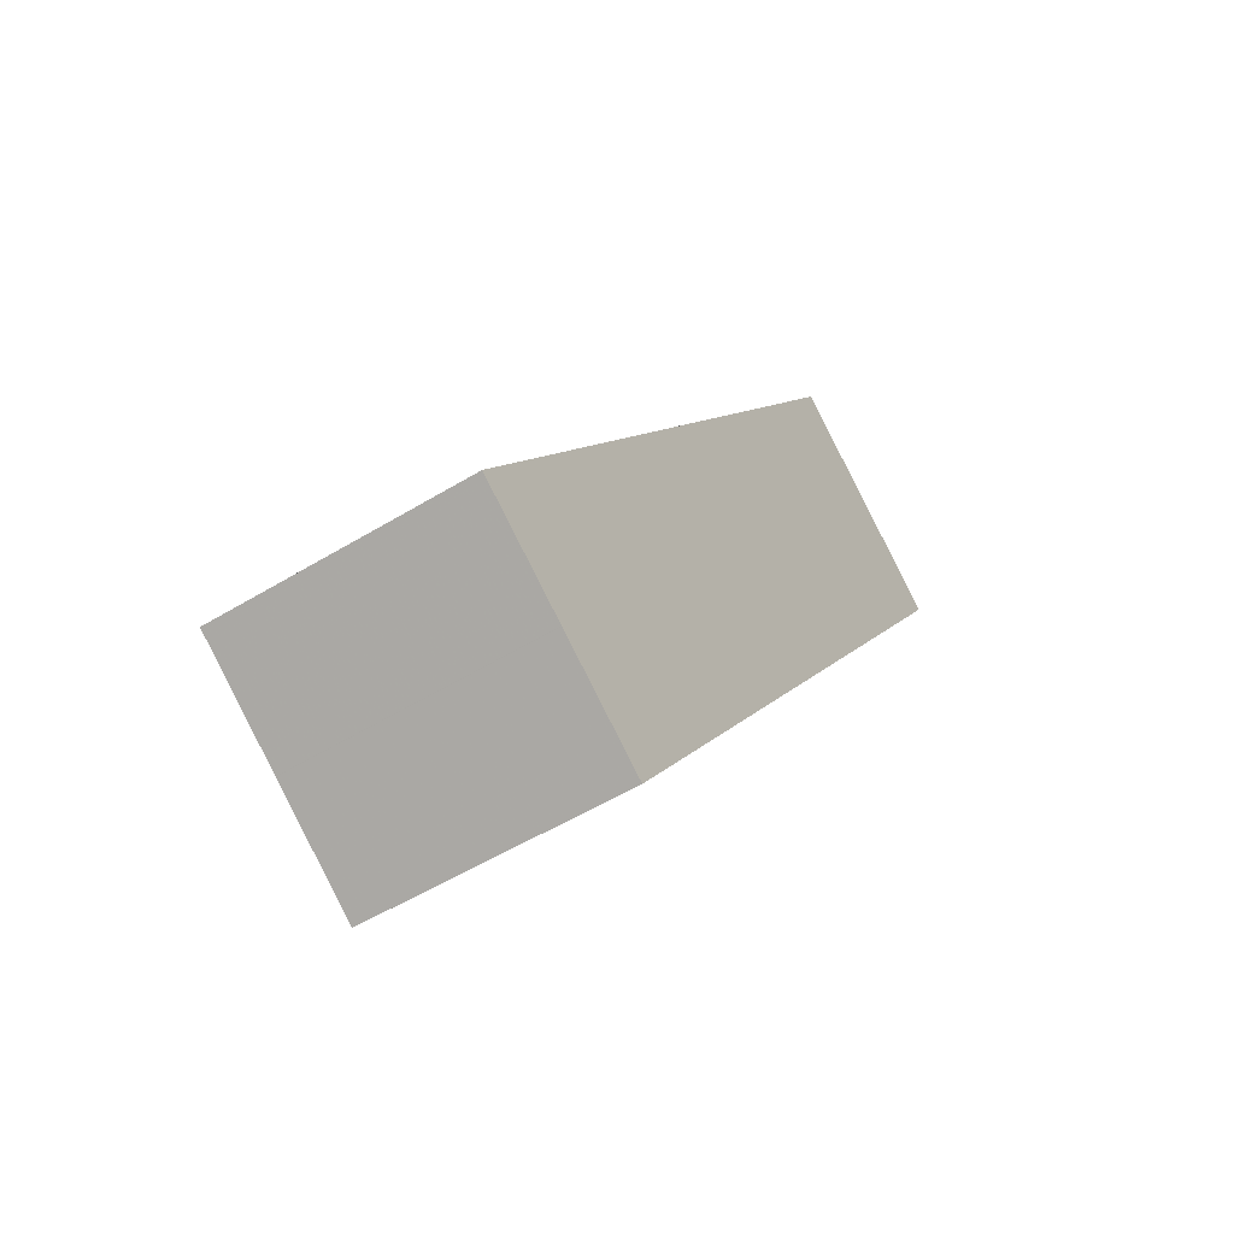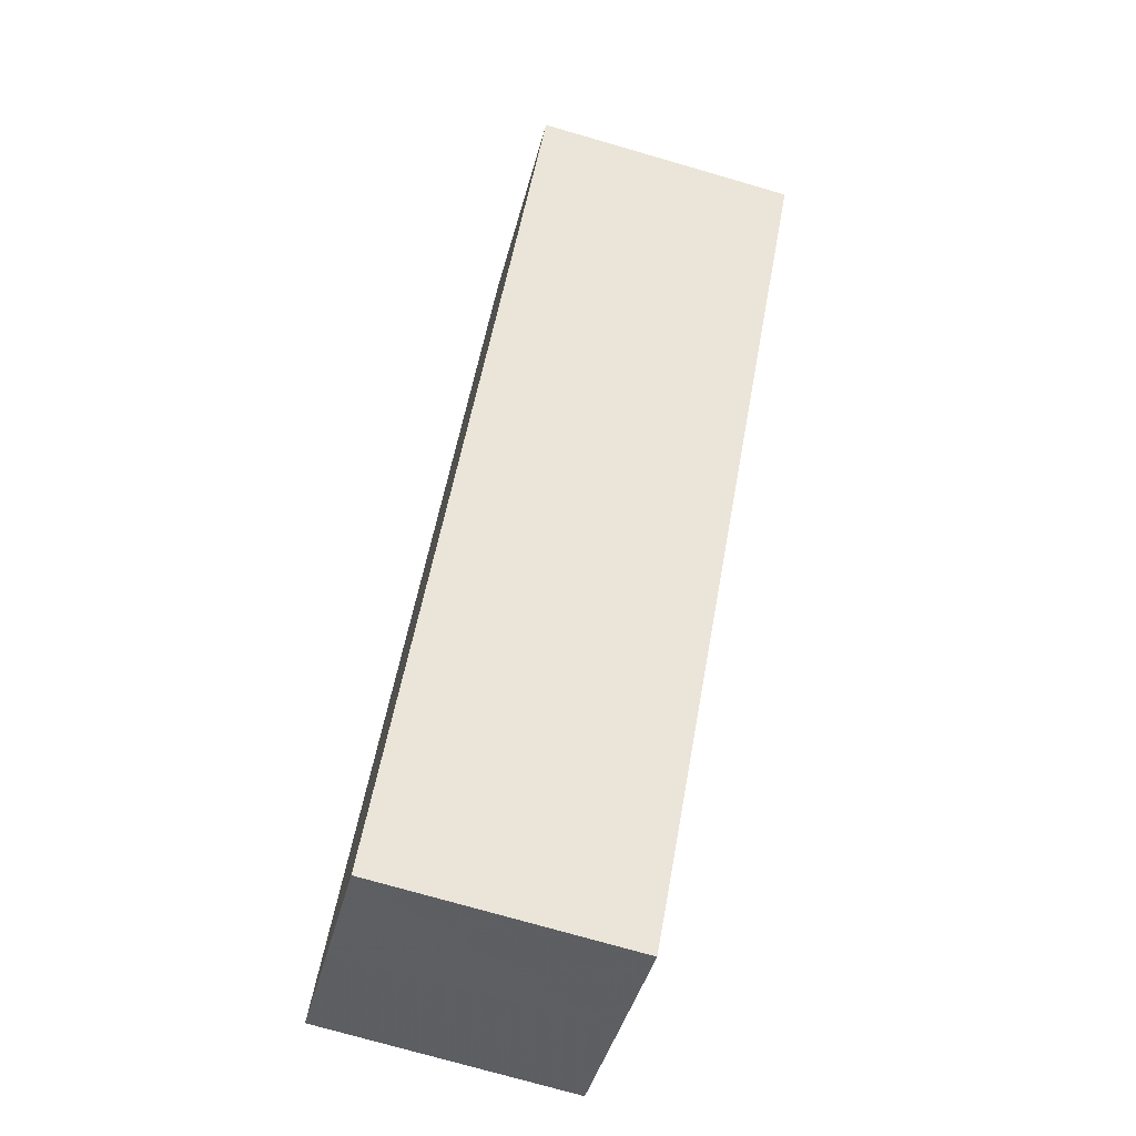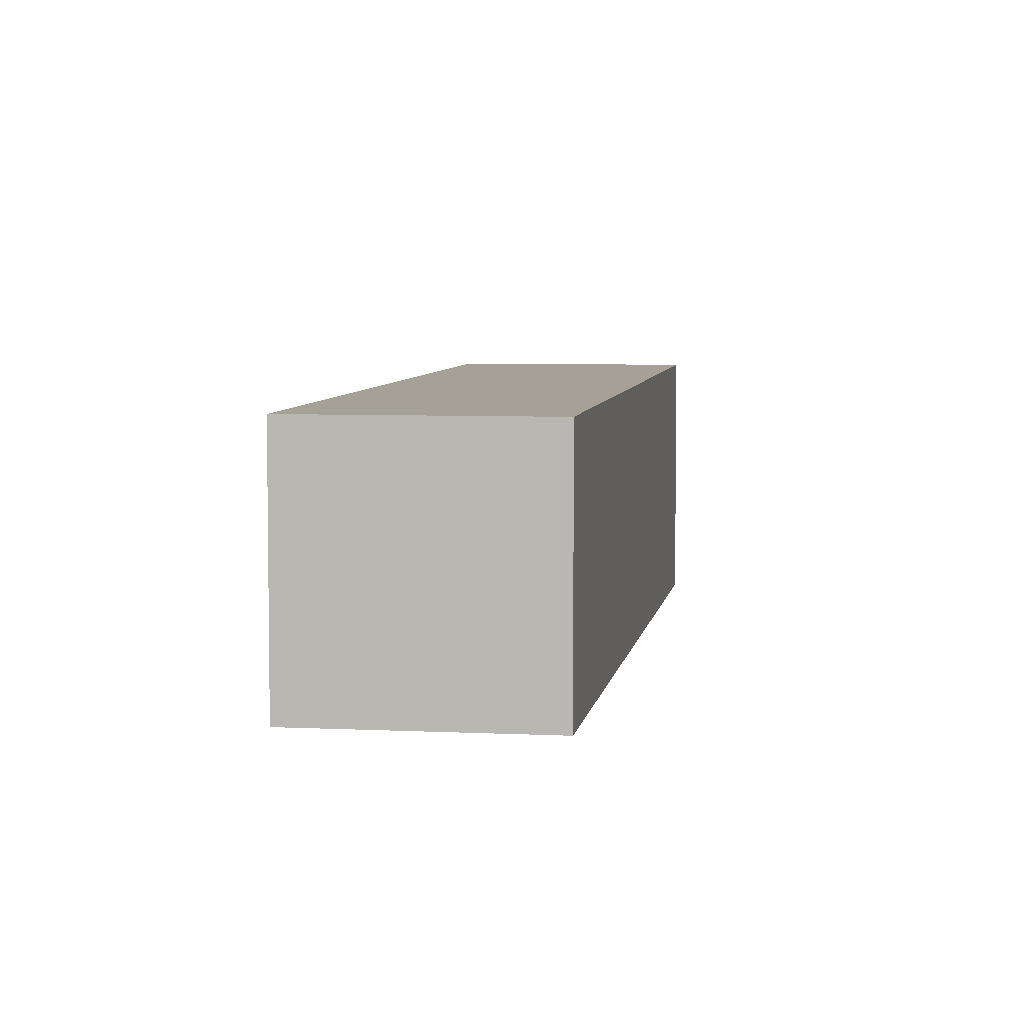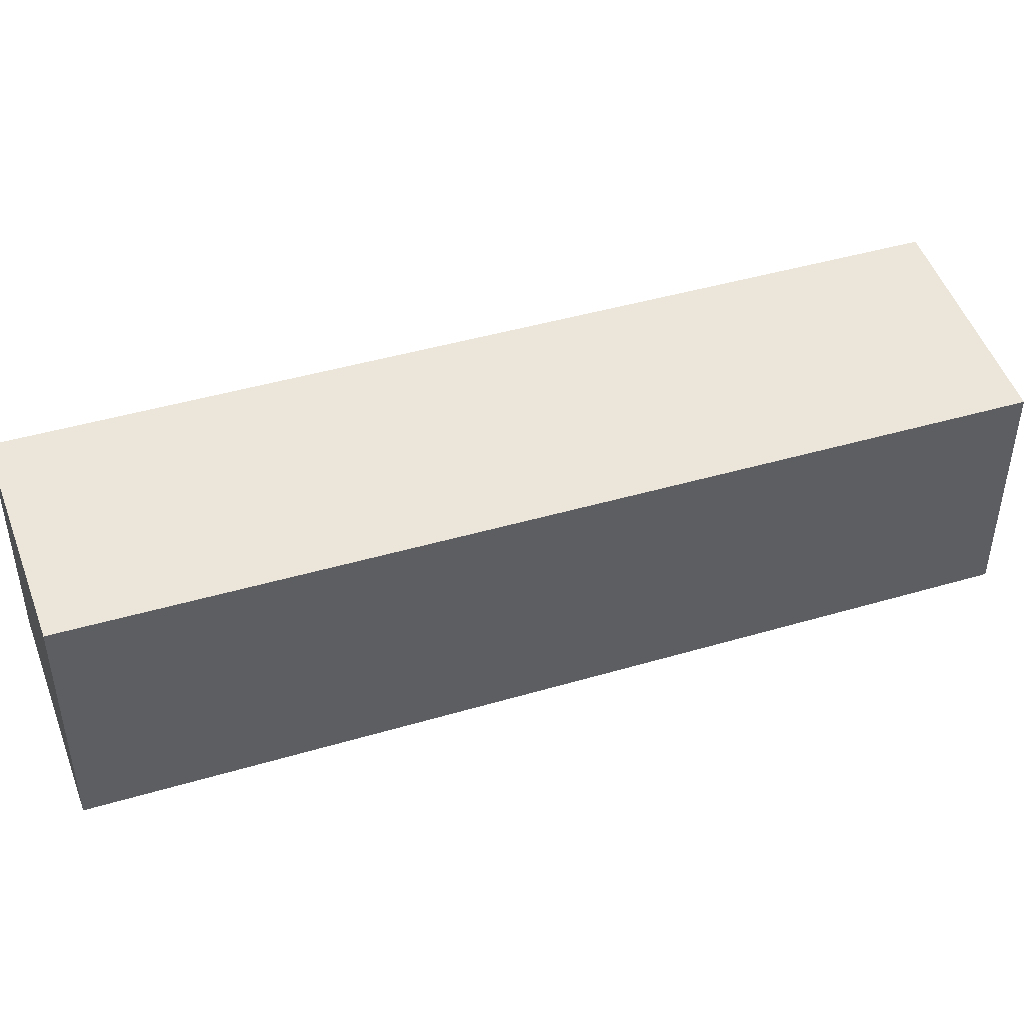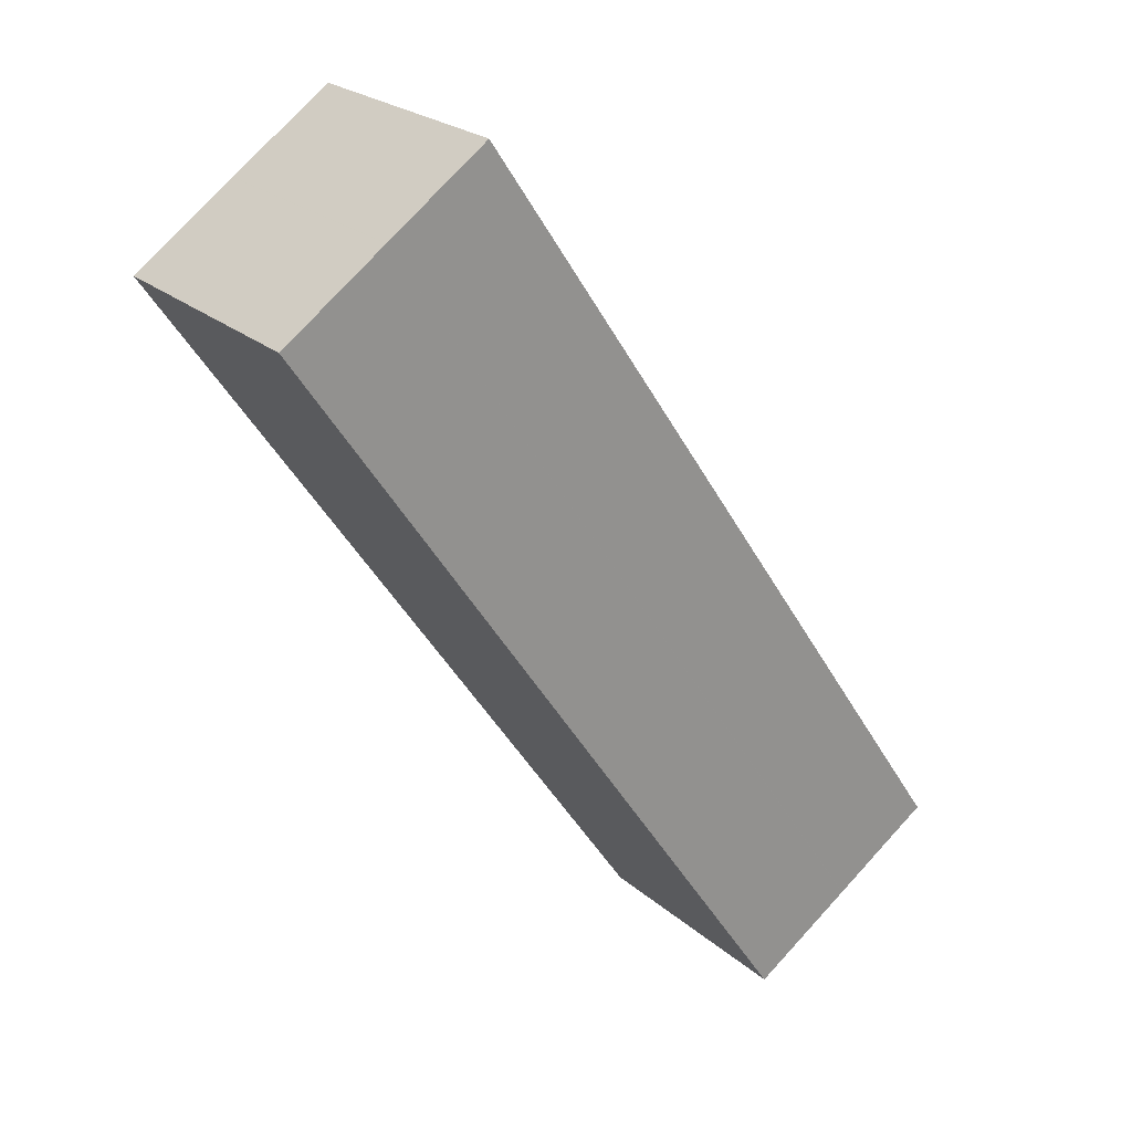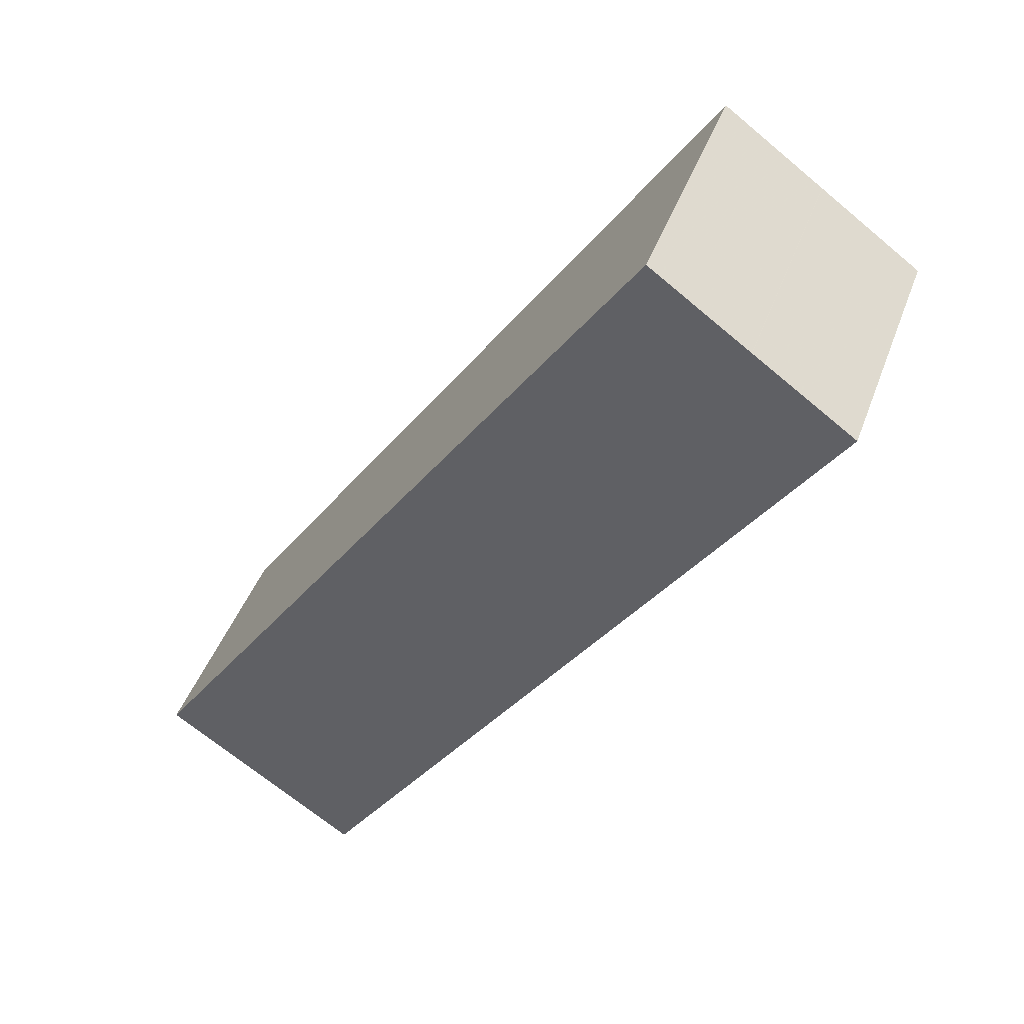
<metadata>
{"format":"obj","ext":"obj","renderer":"f3d","projection":"perspective","resolution":1024,"background":"white","views":[{"elev":-52.5,"azim":123.4,"up":"+Y"},{"elev":-74.5,"azim":-106.1,"up":"+Y"},{"elev":5.5,"azim":42.9,"up":"+Z"},{"elev":47.5,"azim":-74.1,"up":"+Z"},{"elev":23.3,"azim":-35.1,"up":"+Y"},{"elev":43.7,"azim":-160.7,"up":"+Y"}]}
</metadata>
<code>
v -641.2 -1848 2.884
v -638.9 -1847 2.883
v -633 -1855 2.789
v -635.2 -1857 2.791
v -640 -1848 2.884
v -634.1 -1856 2.79
v -635.2 -1857 2.791
v -641.1 -1848 2.884
v -640 -1848 2.884
v -634.1 -1856 2.79
v -641.1 -1848 2.884
v -641.2 -1848 2.884
v -641.2 -1848 -4.441e-16
v -641.1 -1848 0
v -633 -1855 2.789
v -638.9 -1847 2.883
v -638.9 -1847 0
v -633 -1855 0
v -634.1 -1856 2.79
v -633 -1855 2.789
v -633 -1855 0
v -634.1 -1856 0
v -641.2 -1848 2.884
v -635.2 -1857 2.791
v -635.2 -1857 0
v -641.2 -1848 -4.441e-16
v -640 -1848 2.884
v -640 -1848 2.884
v -640 -1848 0
v -640 -1848 0
v -635.2 -1857 2.791
v -634.1 -1856 2.79
v -634.1 -1856 0
v -635.2 -1857 0
v -635.2 -1857 2.791
v -635.2 -1857 2.791
v -635.2 -1857 0
v -635.2 -1857 0
v -640 -1848 2.884
v -641.1 -1848 2.884
v -641.1 -1848 0
v -640 -1848 0
v -638.9 -1847 2.883
v -640 -1848 2.884
v -640 -1848 0
v -638.9 -1847 0
v -634.1 -1856 2.79
v -634.1 -1856 2.79
v -634.1 -1856 0
v -634.1 -1856 0
v -641.2 -1848 0
v -638.9 -1847 0
v -633 -1855 0
v -635.2 -1857 0
f 8 5 6 7
f 10 6 5 9
f 7 4 1 8
f 9 2 3 10
f 12 13 14 11
f 16 17 18 15
f 20 21 22 19
f 24 25 26 23
f 28 29 30 27
f 32 33 34 31
f 36 37 38 35
f 40 41 42 39
f 44 45 46 43
f 48 49 50 47
f 52 53 54 51

</code>
